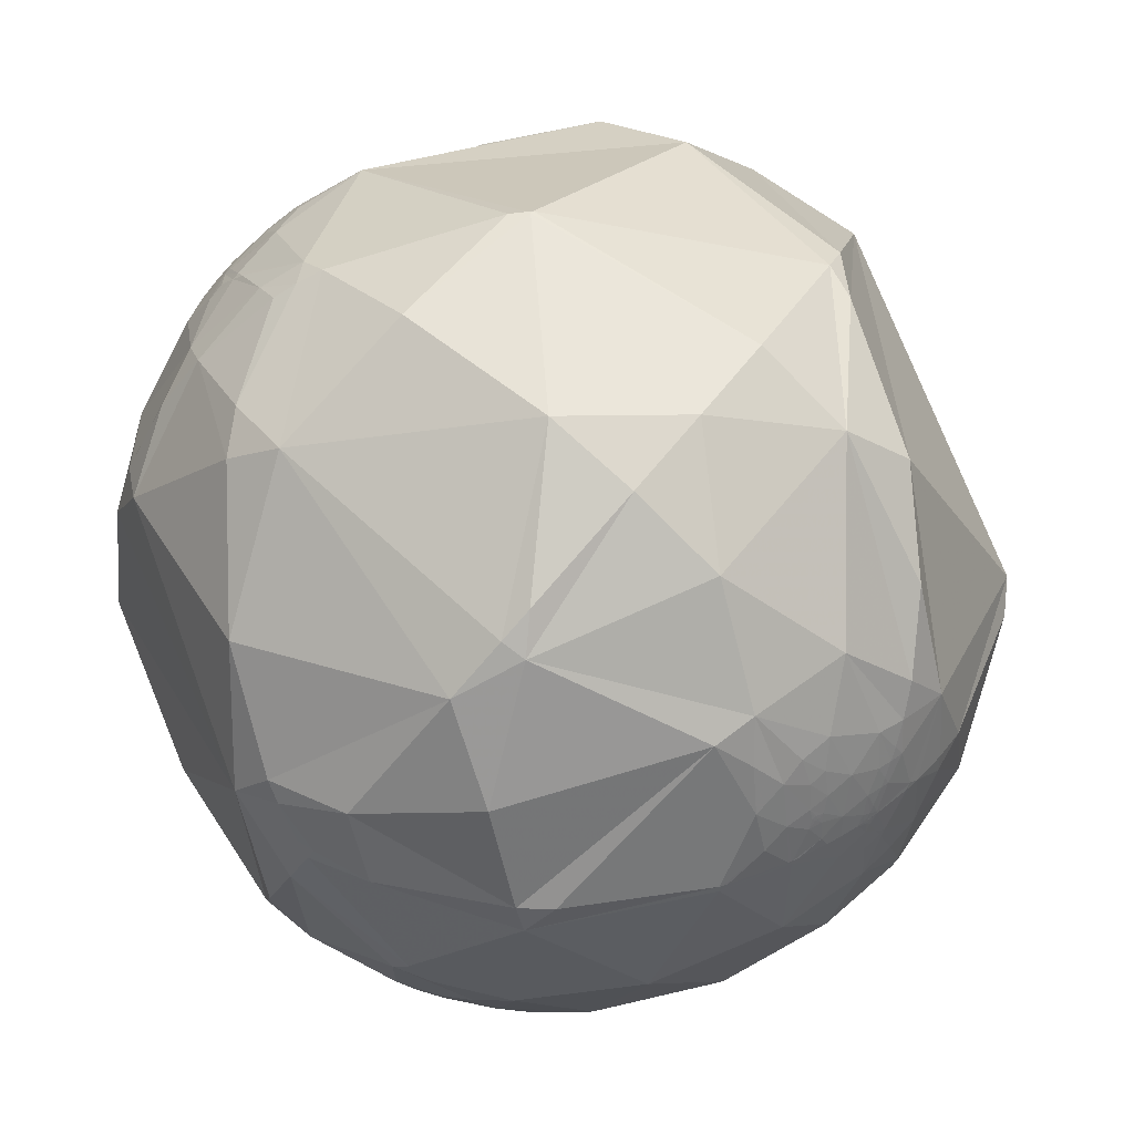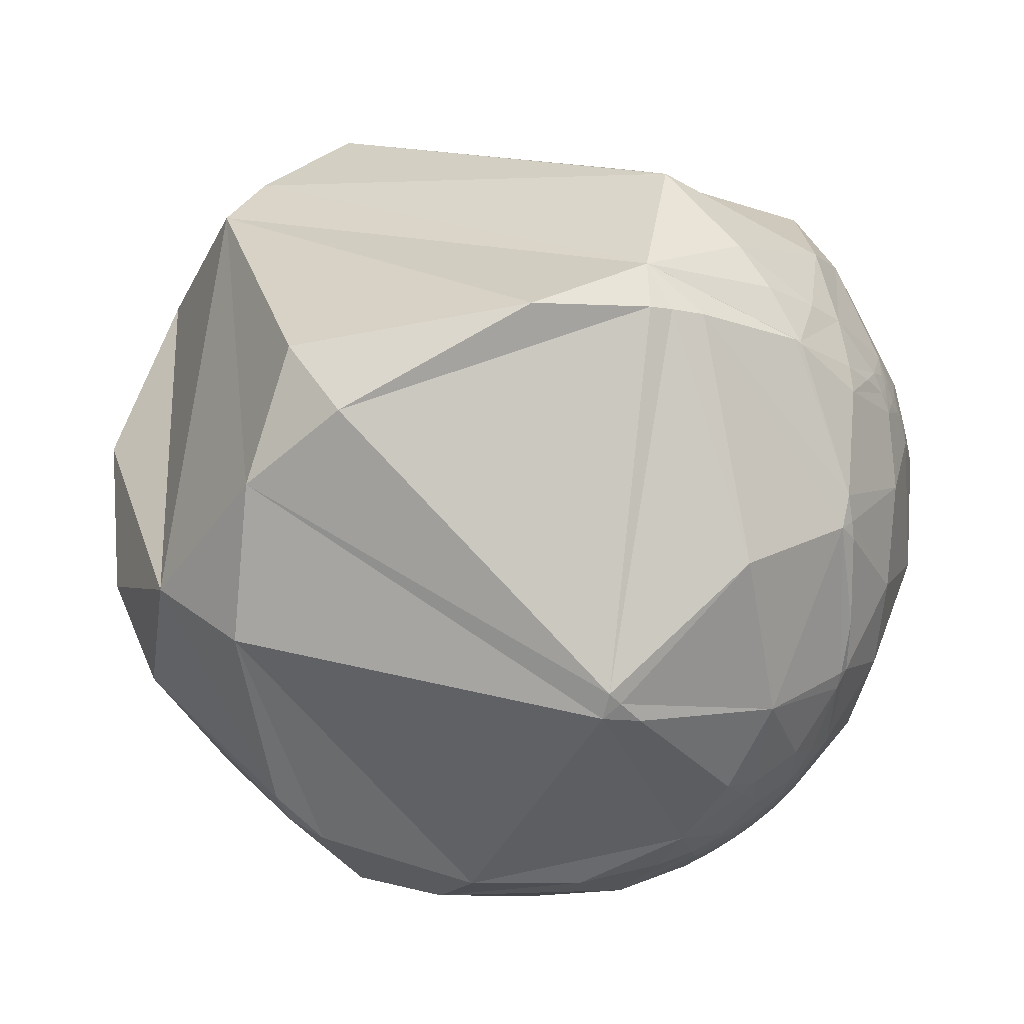
<metadata>
{"format":"obj","ext":"obj","renderer":"f3d","projection":"perspective","resolution":1024,"background":"white","views":[{"elev":12.2,"azim":-132.5,"up":"+Y"},{"elev":70.2,"azim":-105.7,"up":"+Z"}]}
</metadata>
<code>
v -0.06238 -0.6651 0.7441
v -0.1837 -0.456 -0.8708
v 0.6724 -0.726 -0.1445
v 0.9185 0.3951 -0.01782
v -0.6724 0.726 0.1446
v 0.1837 0.4559 0.8709
v -0.9184 -0.3951 0.01787
v 0.06241 0.6651 -0.7441
v -0.9243 -0.3555 -0.1389
v -0.924 -0.3559 -0.1396
v -0.9242 -0.3553 -0.1399
v -0.9244 -0.3552 -0.1392
v -0.0403 -0.8939 -0.4464
v 0.4757 0.571 -0.6691
v 0.3733 0.6282 -0.6827
v -0.9241 -0.3559 -0.139
v -0.9244 -0.3551 -0.1397
v -0.9241 -0.3557 -0.1396
v -0.9241 -0.3557 -0.1394
v -0.9242 -0.3557 -0.1393
v -0.9242 -0.3556 -0.1395
v -0.9242 -0.3555 -0.1394
v -0.9239 -0.3555 -0.1412
v -0.9236 -0.3574 -0.1387
v -0.9218 -0.3614 -0.1404
v -0.9244 -0.3556 -0.138
v -0.9246 -0.3542 -0.1403
v -0.9248 -0.3528 -0.1424
v -0.926 -0.3501 -0.1415
v -0.9232 -0.36 -0.1342
v -0.9246 -0.3515 -0.1468
v -0.9129 -0.3798 -0.1498
v -0.9214 -0.3691 -0.1216
v -0.9249 -0.3564 -0.1322
v -0.9221 -0.3564 -0.1505
v -0.9293 -0.3472 -0.1256
v -0.9432 -0.3066 -0.1278
v -0.9285 -0.3326 -0.1649
v -0.9078 -0.3632 -0.2097
v -0.9058 -0.411 -0.1034
v 0.4115 0.6741 -0.6134
v -0.039 -0.8939 -0.4466
v 0.5393 0.6166 -0.5735
v 0.528 0.6275 -0.5723
v -0.3308 -0.836 -0.4378
v -0.5717 -0.7745 -0.2706
v -0.3395 -0.9158 -0.2147
v -0.957 -0.247 -0.1521
v -0.928 -0.3668 -0.06519
v 0.1884 -0.9092 -0.3713
v 0.4518 -0.809 -0.376
v 0.2496 -0.9646 -0.08548
v -0.03971 -0.8939 -0.4465
v -0.9005 -0.322 -0.2923
v -0.8775 -0.4143 -0.2417
v -0.03943 -0.894 -0.4464
v -0.4481 -0.8902 0.08226
v -0.1634 -0.7551 -0.635
v -0.9726 -0.1713 -0.1573
v 0.3627 0.6609 -0.657
v 0.3016 0.6771 -0.6713
v 0.5375 0.6208 -0.5706
v 0.5352 0.62 -0.5738
v 0.5045 0.6162 -0.6048
v 0.6288 0.3513 -0.6937
v 0.3047 0.5405 -0.7842
v 0.5489 0.6107 -0.5708
v -0.9448 -0.2724 -0.1822
v -0.953 -0.2121 -0.2163
v -0.96 -0.2698 -0.07514
v -0.9329 -0.2613 -0.248
v -0.9358 -0.1034 -0.3369
v -0.922 -0.2125 -0.3236
v -0.8099 -0.5024 -0.3028
v -0.8735 -0.4609 -0.1569
v -0.7574 -0.6504 -0.05766
v -0.8981 -0.1587 -0.4101
v -0.8982 0.1822 -0.4001
v -0.9907 0.0008978 -0.1361
v -0.63 0.4861 -0.6056
v -0.2925 0.6598 -0.6922
v 0.04821 0.7359 -0.6753
v 0.7663 0.3867 -0.5131
v 0.5896 0.5655 -0.5767
v 0.5406 0.6225 -0.5659
v 0.5357 0.6149 -0.5787
v 0.5019 0.6451 -0.5761
v 0.9122 0.3232 -0.2519
v 0.8402 -0.5413 -0.03375
v 0.6164 -0.4888 -0.6174
v -0.03541 -0.3314 -0.9428
v -0.5468 -0.5845 -0.5995
v 0.1626 -0.78 -0.6043
v -0.03298 -0.8536 -0.5199
v 0.02633 -0.8956 -0.4441
v -0.02723 -0.893 -0.4492
v -0.03513 -0.9011 -0.4321
v -0.07933 -0.9025 -0.4234
v -0.03802 -0.8952 -0.4441
v -0.04873 -0.895 -0.4434
v -0.03889 -0.8941 -0.4461
v -0.03939 -0.8939 -0.4465
v -0.03904 -0.8938 -0.4467
v -0.03784 -0.8937 -0.4471
v -0.04169 -0.8915 -0.4512
v -0.05785 -0.8845 -0.4629
v -0.04366 -0.9213 -0.3865
v -0.1519 -0.9299 -0.3349
v 0.0227 -0.9569 -0.2896
v -0.1357 -0.9879 -0.07507
v -0.1375 -0.8697 -0.4741
v -0.03869 -0.8938 -0.4468
v -0.03887 -0.8939 -0.4466
v -0.0382 -0.8883 -0.4577
v -0.02601 -0.8838 -0.4672
v -0.6033 -0.2901 -0.7429
v -0.6916 0.03034 -0.7217
v -0.1598 0.3978 -0.9035
v 0.3538 0.2252 -0.9078
v 0.794 0.0169 -0.6077
v 0.8589 0.00905 -0.5121
v 0.287 0.773 -0.5658
v -0.9186 -0.3947 0.01697
v -0.9186 -0.3949 0.01812
v -0.9188 -0.3944 0.0173
v -0.09248 -0.9054 0.4144
v 0.4817 0.7612 -0.4342
v 0.3562 0.8152 -0.4568
v -0.9184 -0.3952 0.01721
v -0.9183 -0.3955 0.01791
v -0.9187 -0.3945 0.01783
v -0.9184 -0.3952 0.01767
v -0.9185 -0.3951 0.01755
v -0.9185 -0.395 0.01776
v -0.9186 -0.3948 0.01754
v -0.9182 -0.3956 0.01957
v -0.9177 -0.3969 0.01697
v -0.9154 -0.4021 0.01947
v -0.9188 -0.3945 0.01581
v -0.9191 -0.3937 0.01832
v -0.9194 -0.3929 0.0206
v -0.921 -0.3891 0.01895
v -0.9171 -0.3984 0.01184
v -0.9192 -0.3931 0.02553
v -0.9045 -0.4252 0.03362
v -0.9141 -0.4056 -0.001961
v -0.9195 -0.3931 0.00885
v -0.9161 -0.3999 0.03064
v -0.926 -0.3776 -0.0004211
v -0.9438 -0.3304 -0.00709
v -0.9245 -0.3787 0.04389
v -0.8924 -0.4388 0.1056
v -0.8784 -0.4743 0.05916
v 0.4796 0.6933 -0.5379
v 0.3913 0.7604 -0.5184
v -0.09121 -0.9053 0.4148
v 0.5244 0.6358 -0.5664
v 0.5343 0.6311 -0.5623
v 0.533 0.6276 -0.5675
v -0.5517 -0.7676 0.3261
v -0.3485 -0.8452 0.4052
v -0.9625 -0.2711 0.004269
v 0.2326 -0.8877 0.3973
v -0.0919 -0.9054 0.4145
v -0.8598 -0.4519 0.238
v -0.824 -0.554 0.1185
v -0.09164 -0.9054 0.4145
v 0.0191 -0.7997 0.6001
v -0.1635 -0.775 0.6105
v -0.9823 -0.1866 -0.01839
v 0.3166 0.8166 -0.4827
v 0.2245 0.8981 -0.3782
v 0.554 0.6527 -0.5169
v -0.881 -0.4727 -0.02191
v -0.9482 -0.3138 0.05012
v -0.9653 -0.2512 0.07175
v -0.9326 -0.3337 0.1371
v -0.9725 -0.1436 0.1835
v -0.9056 -0.3364 0.2581
v -0.7216 -0.6097 0.328
v -0.6799 -0.7147 0.1641
v -0.7975 -0.3941 0.4568
v -0.9025 0.4278 -0.04886
v -0.3514 0.8455 -0.4021
v 0.6086 0.7814 -0.1381
v 0.6784 0.6018 -0.4215
v 0.5491 0.6221 -0.5581
v 0.5243 0.6472 -0.5534
v 0.1383 -0.3531 0.9253
v -0.4688 -0.651 0.597
v -0.09006 -0.8653 0.4931
v -0.02683 -0.9083 0.4174
v -0.09747 -0.9344 0.3427
v -0.0798 -0.9048 0.4182
v -0.0877 -0.9131 0.3982
v -0.1306 -0.9129 0.3867
v -0.1007 -0.9063 0.4104
v -0.09031 -0.9068 0.4118
v -0.09112 -0.9056 0.4142
v -0.09159 -0.9054 0.4146
v -0.09125 -0.9053 0.4148
v -0.09009 -0.9052 0.4153
v -0.09375 -0.9029 0.4194
v -0.109 -0.8957 0.4312
v -0.21 -0.9334 0.291
v -0.02942 -0.9772 0.2104
v -0.2105 -0.9689 0.1301
v -0.177 -0.88 0.4407
v -0.09046 -0.8999 0.4267
v -0.09091 -0.9053 0.4149
v -0.09109 -0.9054 0.4147
v -0.07929 -0.8956 0.4377
v -0.537 -0.3956 0.7451
v -0.7637 0.004437 0.6456
v -0.1457 0.8772 0.4575
v 0.8514 0.3933 0.347
v -0.1014 -0.7865 0.6093
v -0.1183 -0.8337 0.5394
v -0.134 -0.8739 0.4673
v -0.1404 -0.889 0.4358
v -0.1463 -0.9025 0.4051
v -0.1549 -0.9206 0.3584
v -0.1626 -0.9356 0.3135
v -0.169 -0.9469 0.2735
v -0.1878 -0.9721 0.1407
v -0.1946 -0.9772 0.08455
v -0.2074 -0.9774 -0.04062
v -0.2145 -0.9682 -0.1289
v -0.2232 -0.9301 -0.2918
v -0.2253 -0.8977 -0.3786
v -0.2256 -0.8588 -0.46
v -0.2226 -0.7893 -0.5722
v -0.2188 -0.7393 -0.6368
v -0.3153 -0.4889 -0.8134
v -0.5651 -0.5229 -0.6382
v -0.623 -0.5237 -0.5811
v -0.8154 -0.4903 -0.3078
v -0.818 -0.4892 -0.3025
v -0.8231 -0.487 -0.2921
v -0.8744 -0.4556 -0.1671
v -0.8765 -0.4538 -0.1609
v -0.878 -0.4524 -0.1562
v -0.882 -0.4488 -0.1437
v -0.8997 -0.4291 -0.08009
v -0.9076 -0.4174 -0.0449
v -0.9149 -0.4036 -0.005298
v -0.9155 -0.4023 -0.001781
v -0.9161 -0.4009 0.00207
v -0.9175 -0.3976 0.01134
v -0.9178 -0.3968 0.01353
v -0.9182 -0.3957 0.0164
v -0.9183 -0.3954 0.01719
v -0.9184 -0.3953 0.01742
v -0.9184 -0.3952 0.01769
v -0.9184 -0.3952 0.018
v -0.9183 -0.3955 0.01838
v -0.9181 -0.3959 0.01892
v -0.9179 -0.3964 0.01955
v -0.917 -0.3982 0.02211
v -0.9158 -0.4009 0.02581
v -0.9139 -0.4047 0.03121
v -0.9118 -0.409 0.03723
v -0.8988 -0.4325 0.0708
v -0.8891 -0.4481 0.09367
v -0.8826 -0.4576 0.1078
v -0.8449 -0.5038 0.1797
v -0.7546 -0.5784 0.31
v -0.7298 -0.5935 0.3395
v -0.6442 -0.634 0.4279
v -0.4868 -0.6763 0.5528
v -0.4548 -0.6811 0.5739
v -0.4013 -0.6867 0.6061
v -0.0691 -0.6664 0.7424
v 0.04244 -0.7342 0.6776
v 0.2243 -0.8194 0.5276
v 0.4247 -0.8533 0.3025
v 0.6383 -0.7675 -0.05909
v 0.7525 -0.6435 -0.1399
v 0.8261 -0.5476 -0.133
v 0.879 -0.46 -0.1256
v 0.9464 -0.3035 -0.1104
v 0.9302 0.3665 -0.02241
v 0.8234 0.5252 -0.215
v 0.6754 0.621 -0.3978
v 0.6465 0.6331 -0.4257
v 0.5475 0.6639 -0.5093
v 0.5259 0.6688 -0.5254
v 0.4988 0.6742 -0.5447
v 0.488 0.6761 -0.5521
v 0.4401 0.6829 -0.5831
v 0.4092 0.686 -0.6016
v 0.397 0.687 -0.6086
v 0.3001 0.69 -0.6587
v 0.2642 0.689 -0.6748
v 0.1382 0.6777 -0.7223
v 0.01825 0.696 -0.7178
v -0.02953 0.7265 -0.6866
v -0.3168 0.8441 -0.4326
v -0.3434 0.8485 -0.4027
v -0.3507 0.8495 -0.3943
v -0.6313 0.7432 0.2215
v -0.3499 0.7382 0.5767
v -0.07133 0.6248 0.7775
v 0.7315 0.681 0.03327
v 0.3744 0.9228 0.09143
v 0.007147 0.9918 0.128
v -0.2484 0.9581 0.1428
v 0.8351 0.4811 0.2667
v 0.7661 0.5065 0.3957
v 0.6911 -0.6946 -0.2
v 0.7353 -0.5337 -0.4176
v 0.7243 -0.333 -0.6037
v 0.7155 -0.2893 -0.6359
v 0.6465 -0.07635 -0.7591
v 0.524 0.1599 -0.8366
v 0.45 0.2703 -0.8511
v 0.3288 0.4214 -0.8452
v 0.2287 0.5254 -0.8196
v 0.07345 -0.6323 0.7713
v 0.1866 -0.5947 0.782
v 0.4135 -0.489 0.7681
v 0.949 0.1577 0.2731
v 0.9283 0.3715 0.01431
v -0.05881 -0.6532 0.7549
v -0.0009091 -0.4441 0.896
v 0.01671 -0.3747 0.927
v 0.02829 -0.3275 0.9444
v 0.0862 -0.07322 0.9936
v -0.9185 -0.3951 0.01805
v -0.9185 -0.395 0.01832
v -0.9186 -0.3947 0.019
v -0.9187 -0.3943 0.02003
v -0.9192 -0.393 0.02366
v -0.9194 -0.3926 0.02473
v -0.9197 -0.3916 0.02745
v -0.9211 -0.3874 0.03845
v -0.9215 -0.386 0.04231
v -0.9222 -0.3835 0.04872
v -0.9274 -0.3497 0.1326
v -0.9276 -0.344 0.1458
v -0.9274 -0.3348 0.1669
v -0.9224 -0.2993 0.2443
v -0.9115 -0.2639 0.3154
v -0.783 -0.07745 0.6172
v -0.7464 -0.04115 0.6642
v -0.725 -0.02132 0.6884
v -0.01346 0.3907 0.9204
v -0.9185 -0.395 0.0179
v -0.9186 -0.3949 0.01792
v -0.9187 -0.3946 0.01795
v -0.9189 -0.3941 0.01804
v -0.919 -0.3939 0.01808
v -0.919 -0.3938 0.0181
v -0.9209 -0.3893 0.01881
v -0.921 -0.3892 0.01884
v -0.921 -0.3891 0.01885
v -0.9255 -0.3782 0.02059
v -0.9328 -0.3597 0.02355
v -0.947 -0.3199 0.02977
v -0.954 -0.2981 0.03311
v -0.9645 -0.2611 0.0387
v -0.972 -0.231 0.04316
v -0.9837 -0.1725 0.05161
v -0.9939 -0.09002 0.06307
v -0.9904 0.1063 0.08824
v -0.9282 0.3537 0.1156
v -0.7354 0.6628 0.1411
v -0.2106 -0.4345 -0.8757
v -0.3346 -0.326 -0.8842
v -0.5757 -0.05383 -0.8159
v -0.6552 0.06527 -0.7526
v -0.6917 0.1292 -0.7106
v -0.7801 0.3482 -0.5198
v -0.7995 0.4823 -0.3581
v -0.7816 0.5997 -0.1716
v -0.1776 -0.4162 -0.8918
v -0.164 -0.3329 -0.9286
v -0.1552 -0.2817 -0.9469
v -0.1001 0.0068 -0.995
v -0.01999 0.3613 -0.9322
v 0.0056 0.462 -0.8869
v -0.09125 -0.5242 -0.8467
v 0.09049 -0.6351 -0.7671
v 0.2942 -0.7222 -0.6261
v 0.4896 -0.7601 -0.4273
v 0.5972 -0.7524 -0.278
f 370 369 116 117
f 305 306 215
f 369 368 234 235 116
f 386 385 90 311 310
f 205 161 57
f 101 56 113
f 315 314 91 119
f 247 246 146
f 1 217 168 274
f 128 172 127
f 224 225 206
f 217 218 191 168
f 28 27 29
f 385 384 90
f 273 272 169
f 110 52 206
f 218 219 191
f 276 277 89
f 219 220 204 191
f 193 195 196
f 304 4 283 185
f 362 361 176
f 238 237 74
f 301 5 367
f 220 221 196 204
f 222 223 193 196
f 274 275 320 319
f 159 44 157
f 221 222 196
f 115 106 94
f 223 224 206 193
f 226 227 110
f 341 342 178 177
f 219 218 169 208
f 230 229 47 45
f 225 226 110 206
f 317 316 119
f 383 382 91
f 192 191 212
f 337 338 151
f 385 386 51
f 365 366 183
f 248 247 146
f 227 228 110
f 307 306 172 299 300
f 228 229 108 110
f 250 251 139
f 229 230 108
f 25 31 35
f 230 231 111 108
f 351 350 124 140
f 256 255 130
f 231 232 58 111
f 279 280 89
f 305 304 185
f 47 46 45
f 24 30 26
f 315 316 65 120
f 229 228 47
f 201 200 156
f 23 11 27
f 340 339 152 165
f 232 233 58
f 233 2 382 58
f 212 209 194
f 242 241 75
f 383 384 93
f 296 297 82
f 382 383 93 58
f 2 233 92 234
f 65 83 121
f 233 232 45 92
f 77 72 117
f 232 231 45
f 231 230 45
f 108 107 109
f 228 227 57 47
f 227 226 207 57
f 223 222 205
f 298 297 81 184
f 226 225 207
f 225 224 205 207
f 218 217 169
f 224 223 205
f 13 100 105
f 304 305 215 309 308
f 277 3 278 89
f 84 86 67
f 222 221 208 205
f 36 34 33
f 325 326 213 190
f 221 220 208
f 323 322 89 281 282
f 220 219 208
f 94 93 95
f 217 1 273 169
f 360 359 175
f 317 318 66
f 384 385 51 93
f 386 3 277 52 51
f 326 325 189
f 3 386 310
f 253 254 132 129
f 384 383 91 90
f 277 276 163 52
f 32 38 39
f 382 2 376 91
f 70 162 170
f 366 365 178 214
f 370 371 118 379 378
f 362 363 170
f 276 275 163
f 95 97 96
f 84 67 187
f 360 361 162
f 275 274 168 163
f 128 127 155
f 70 37 49
f 292 291 41
f 1 274 319
f 293 292 41 61
f 275 276 89 321 320
f 205 208 161
f 4 304 308
f 291 290 41
f 306 307 215
f 307 5 301 215
f 97 107 98
f 197 203 204
f 194 192 212
f 266 265 166
f 5 307 300
f 284 283 88 186
f 306 305 185 172
f 253 252 137 130
f 301 302 215
f 75 76 174
f 356 355 142
f 302 303 215
f 303 6 309 215
f 159 158 85
f 68 69 71
f 6 303 347
f 303 302 214 346 347
f 181 166 76
f 302 301 367 366 214
f 4 308 216 323
f 308 309 216
f 16 19 10
f 309 6 328 189 216
f 245 246 49
f 4 323 282
f 252 251 137
f 322 321 89
f 1 319 189 324
f 319 320 189
f 320 321 189
f 321 322 216 189
f 98 108 111
f 354 353 140 142
f 322 323 216
f 278 279 89
f 100 13 99
f 280 281 89
f 2 368 376
f 4 282 88 283
f 282 281 88
f 298 299 172 82
f 318 8 295 66
f 281 280 121 88
f 182 190 213
f 36 29 34
f 280 279 311 312 121
f 357 356 142 151
f 16 10 24
f 267 266 166 180
f 279 278 310 311
f 295 294 61 66
f 278 3 310
f 6 347 328
f 347 346 327 328
f 300 299 184
f 346 345 213 326 327
f 203 126 202
f 288 289 154
f 353 354 139
f 345 344 182 213
f 243 242 75
f 344 343 182
f 17 22 12
f 343 342 179 182
f 166 153 174
f 342 341 179
f 341 340 165 179
f 339 338 152
f 338 337 262 263 152
f 337 336 148 261 262
f 109 52 110
f 336 335 144 148
f 37 48 68
f 335 334 144
f 334 333 144
f 375 374 183
f 333 332 136 144
f 332 331 136
f 331 330 136
f 361 362 170 162
f 330 329 255 256 136
f 33 40 49
f 329 7 255
f 174 76 166
f 22 11 21
f 7 329 124
f 314 315 120
f 105 100 106
f 329 330 124
f 379 380 119 91
f 330 331 140 124
f 17 11 22
f 331 332 141 140
f 332 333 141
f 333 334 142 141
f 196 197 204
f 334 335 151 142
f 335 336 151
f 126 167 164
f 336 337 151
f 338 339 177 151
f 339 340 177
f 187 85 158
f 23 28 31
f 340 341 177
f 342 343 178
f 343 344 214 178
f 133 135 129
f 269 270 190
f 344 345 214
f 372 371 117
f 35 38 32
f 345 346 214
f 256 257 136
f 271 270 160 161
f 257 258 136
f 95 96 115
f 258 259 144 136
f 265 264 153 166
f 259 260 148 144
f 132 7 134
f 24 25 30
f 260 261 148
f 8 318 381
f 263 264 152
f 264 265 152
f 22 16 9
f 265 266 165 152
f 266 267 165
f 31 28 29
f 267 268 182 165
f 268 269 190 182
f 270 271 190
f 7 254 130
f 271 272 190
f 272 273 324 325 190
f 15 61 60
f 371 372 80 118
f 273 1 324
f 10 23 24
f 272 271 161 169
f 270 269 180 160
f 239 240 55
f 269 268 180
f 126 199 167
f 297 298 82
f 268 267 180
f 264 263 145 153
f 263 262 145
f 54 73 77
f 262 261 145
f 261 260 138 145
f 39 54 55
f 40 33 32
f 260 259 138
f 287 286 173
f 259 258 138
f 295 8 296 82
f 258 257 137 138
f 257 256 130 137
f 255 7 130
f 328 327 189
f 365 364 178
f 327 326 189
f 31 38 35
f 325 324 189
f 118 80 81
f 241 240 75
f 5 375 183 367
f 374 373 78 183
f 373 372 117 78
f 371 370 117
f 138 146 145
f 285 286 127
f 368 2 234
f 368 369 377 376
f 369 370 378 377
f 372 373 80
f 135 131 125
f 373 374 80
f 92 45 46
f 62 44 159
f 374 375 184 80
f 375 5 300 184
f 235 236 77 116
f 236 237 77
f 12 26 27
f 237 238 54 77
f 238 239 55 54
f 47 57 46
f 240 241 39 55
f 241 242 32 39
f 46 74 92
f 242 243 40 32
f 96 99 104
f 364 363 178
f 243 244 40
f 145 146 174
f 54 39 71
f 244 245 49 40
f 16 20 19
f 246 247 149 49
f 247 248 147 149
f 248 249 147
f 13 105 104
f 249 250 139 147
f 289 288 188 87
f 194 195 192
f 251 252 129 139
f 127 172 185
f 363 364 79 170
f 252 253 129
f 381 380 118
f 353 352 140
f 356 357 149
f 254 7 132
f 202 210 211
f 250 249 143
f 98 111 106
f 254 253 130
f 251 250 143 137
f 249 248 146 143
f 100 98 106
f 246 245 174 146
f 63 43 86
f 28 23 27
f 195 194 198
f 245 244 174
f 38 36 37
f 244 243 75 174
f 56 102 113
f 240 239 74 75
f 316 317 66 65
f 239 238 74
f 237 236 92 74
f 46 57 76
f 236 235 92
f 235 234 92
f 7 348 134
f 69 59 72
f 283 284 185
f 348 349 135 134
f 349 350 131 135
f 350 351 131
f 351 352 125 131
f 352 353 139 125
f 198 197 195
f 112 104 113
f 354 355 147 139
f 355 356 149 147
f 289 290 154
f 357 358 150 149
f 316 315 119
f 358 359 150
f 359 360 162 150
f 364 365 183 79
f 366 367 183
f 363 362 176 178
f 361 360 175 176
f 358 357 151
f 359 358 151 175
f 109 110 108
f 355 354 142
f 50 51 52
f 352 351 140
f 106 111 94
f 350 349 124
f 349 348 124
f 348 7 124
f 312 313 120 121
f 313 314 120
f 50 95 93
f 318 317 119 380 381
f 314 313 90 91
f 31 29 38
f 313 312 90
f 312 311 90
f 294 293 61
f 290 289 87 41
f 121 120 65
f 288 287 173 188
f 286 285 186 173
f 22 21 20
f 285 284 186
f 284 285 127 185
f 76 74 46
f 286 287 154 127
f 54 71 73
f 287 288 154
f 290 291 155 154
f 291 292 122 155
f 36 33 49
f 292 293 122
f 293 294 82 122
f 294 295 82
f 17 12 27
f 299 298 184
f 297 296 118 81
f 296 8 381 118
f 116 77 117
f 380 379 118
f 376 377 91
f 24 26 16
f 377 378 91
f 378 379 91
f 11 17 27
f 12 22 9
f 50 109 95
f 14 66 15
f 66 14 65
f 15 66 61
f 14 15 41
f 23 10 11
f 88 83 186
f 11 10 18
f 20 21 19
f 133 129 132
f 22 20 16
f 134 135 133
f 10 19 18
f 18 19 21
f 11 18 21
f 23 25 24
f 56 13 53
f 25 23 31
f 30 25 33
f 123 125 139
f 26 30 34
f 29 36 38
f 33 34 30
f 38 37 68
f 37 36 49
f 32 33 25
f 44 62 63
f 63 62 43
f 13 56 101
f 203 202 194
f 44 63 86
f 43 62 67
f 44 87 157
f 69 48 59
f 48 37 70
f 48 70 59
f 51 50 93
f 50 52 109
f 71 39 38
f 43 67 86
f 114 106 115
f 67 62 85
f 65 14 84
f 13 102 53
f 103 102 13
f 64 84 14
f 195 197 196
f 84 64 86
f 176 175 177
f 64 14 41
f 70 49 150
f 86 64 87
f 12 9 26
f 16 26 9
f 103 104 112
f 27 26 29
f 26 34 29
f 35 32 25
f 68 48 69
f 68 71 38
f 72 79 78
f 71 69 72
f 72 59 79
f 71 72 73
f 122 82 172
f 77 73 72
f 75 74 76
f 76 57 181
f 79 59 170
f 78 79 183
f 72 78 117
f 85 62 159
f 67 85 187
f 84 83 65
f 83 84 186
f 87 64 41
f 86 87 44
f 126 201 202
f 83 88 121
f 58 93 94
f 58 94 111
f 94 95 115
f 107 97 95
f 200 211 156
f 107 95 109
f 96 97 99
f 98 100 97
f 97 100 99
f 188 157 87
f 13 101 99
f 102 103 42
f 103 13 104
f 53 102 56
f 113 102 42
f 113 42 112
f 42 103 112
f 104 105 96
f 105 106 114
f 107 108 98
f 105 114 96
f 113 104 101
f 101 104 99
f 114 115 96
f 81 80 184
f 59 70 170
f 60 61 41
f 15 60 41
f 135 125 123
f 172 128 171
f 134 133 132
f 129 135 123
f 138 137 143
f 168 191 192
f 138 143 146
f 140 141 142
f 149 150 49
f 153 145 174
f 127 154 155
f 157 158 159
f 158 157 188
f 70 150 162
f 52 163 206
f 206 163 192
f 203 197 126
f 126 197 198
f 155 122 171
f 171 122 172
f 155 171 128
f 188 173 187
f 187 173 84
f 188 187 158
f 123 139 129
f 151 177 175
f 176 177 178
f 179 165 182
f 180 166 181
f 180 181 160
f 181 57 160
f 160 57 161
f 173 186 84
f 163 168 192
f 169 161 208
f 192 195 193
f 192 193 206
f 199 126 198
f 167 199 211
f 164 200 126
f 200 164 167
f 126 200 201
f 200 167 211
f 156 211 210
f 201 156 210
f 202 201 210
f 204 203 209
f 207 205 57
f 204 209 212
f 209 203 194
f 202 211 199
f 202 199 198
f 198 194 202
f 204 212 191

</code>
